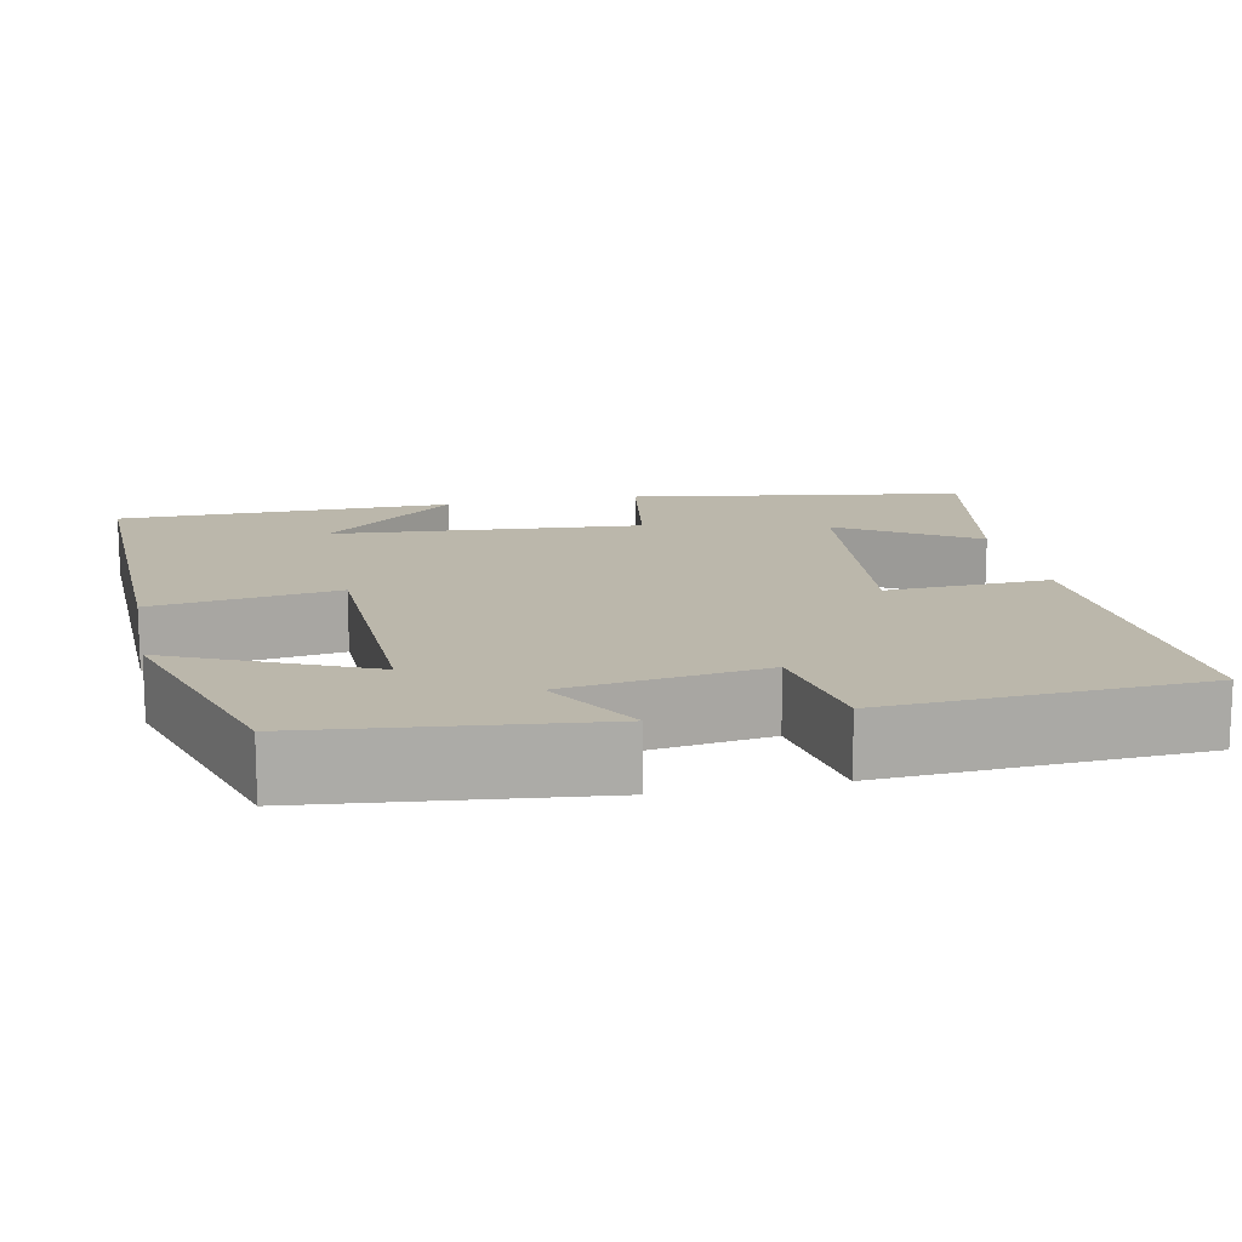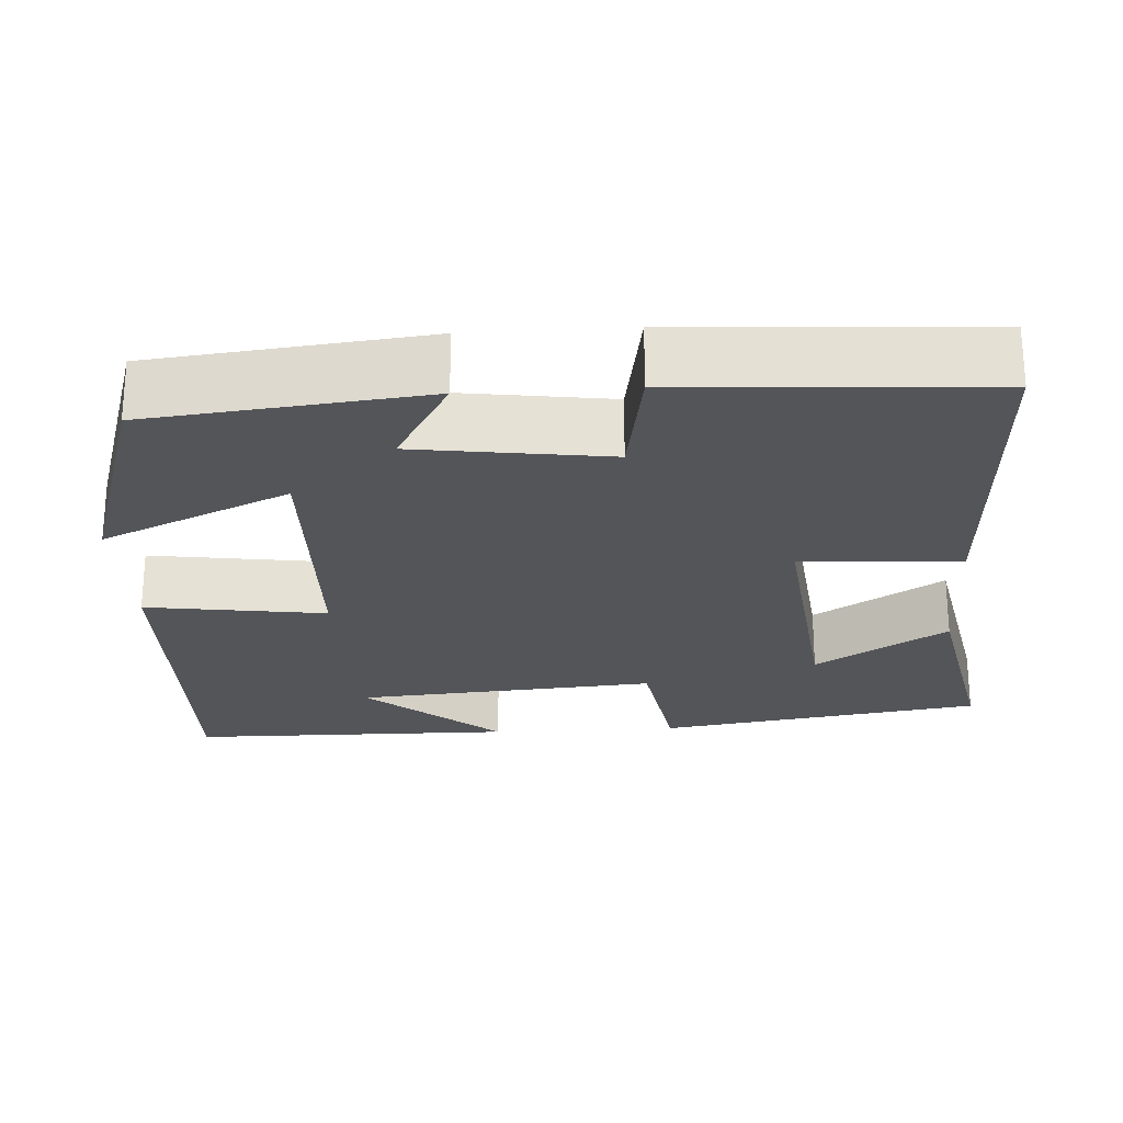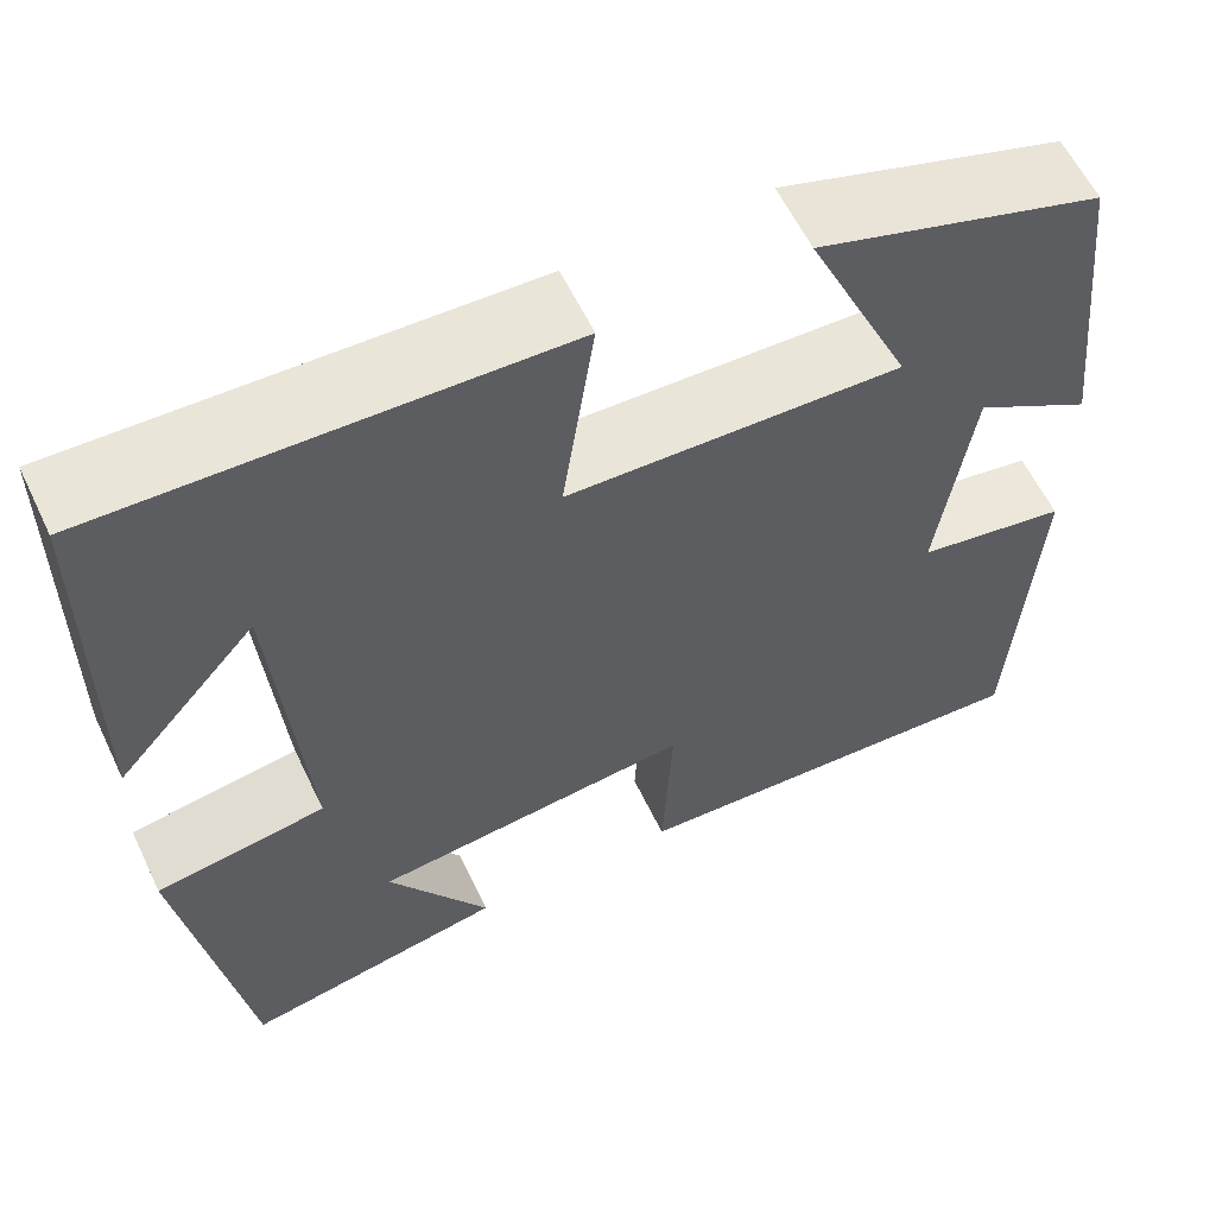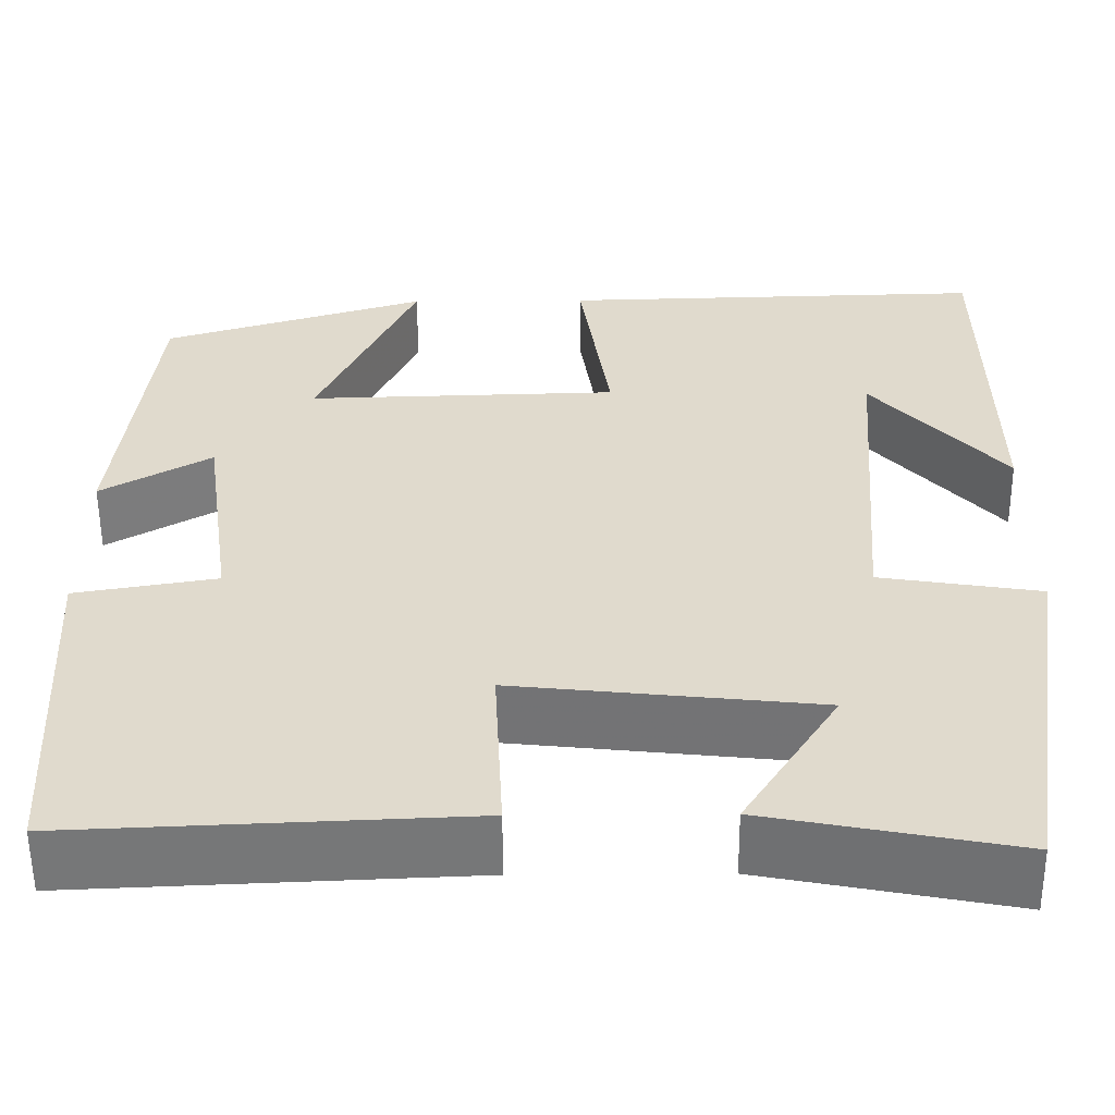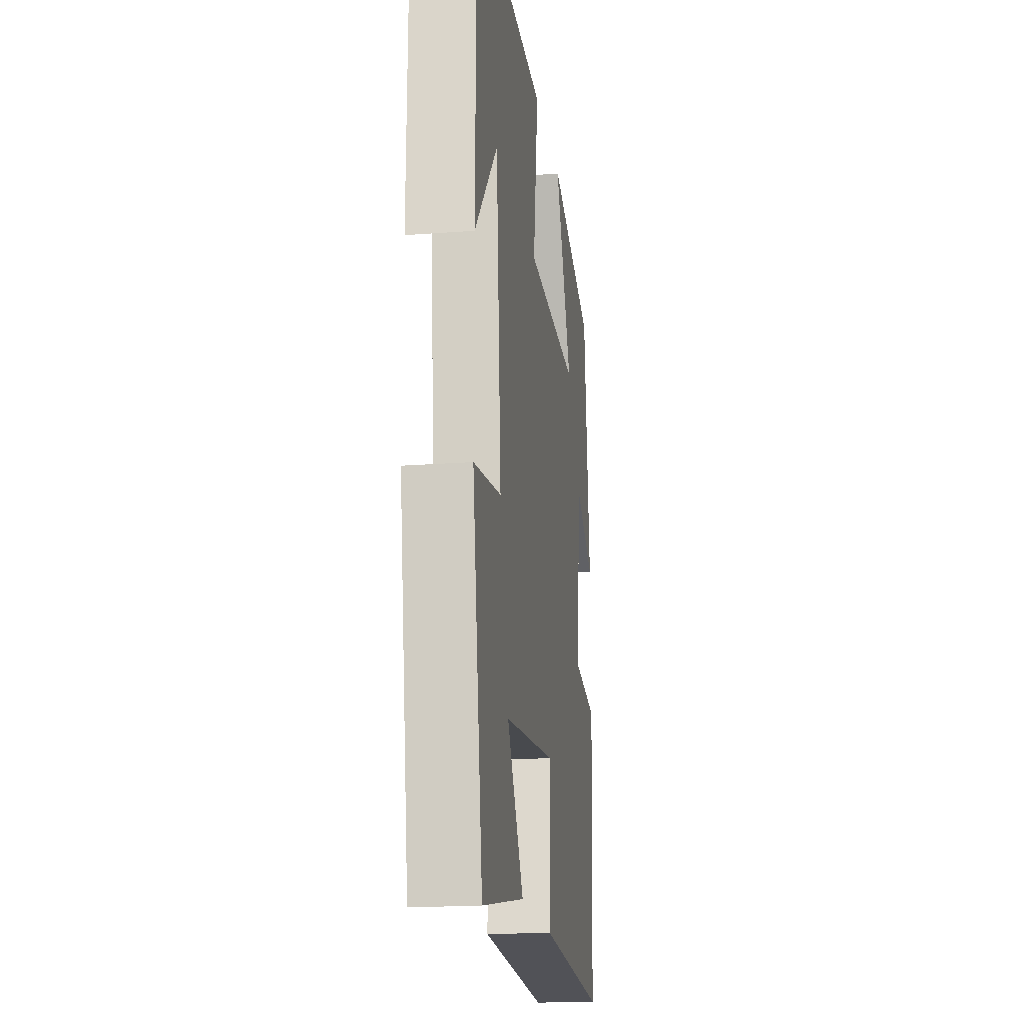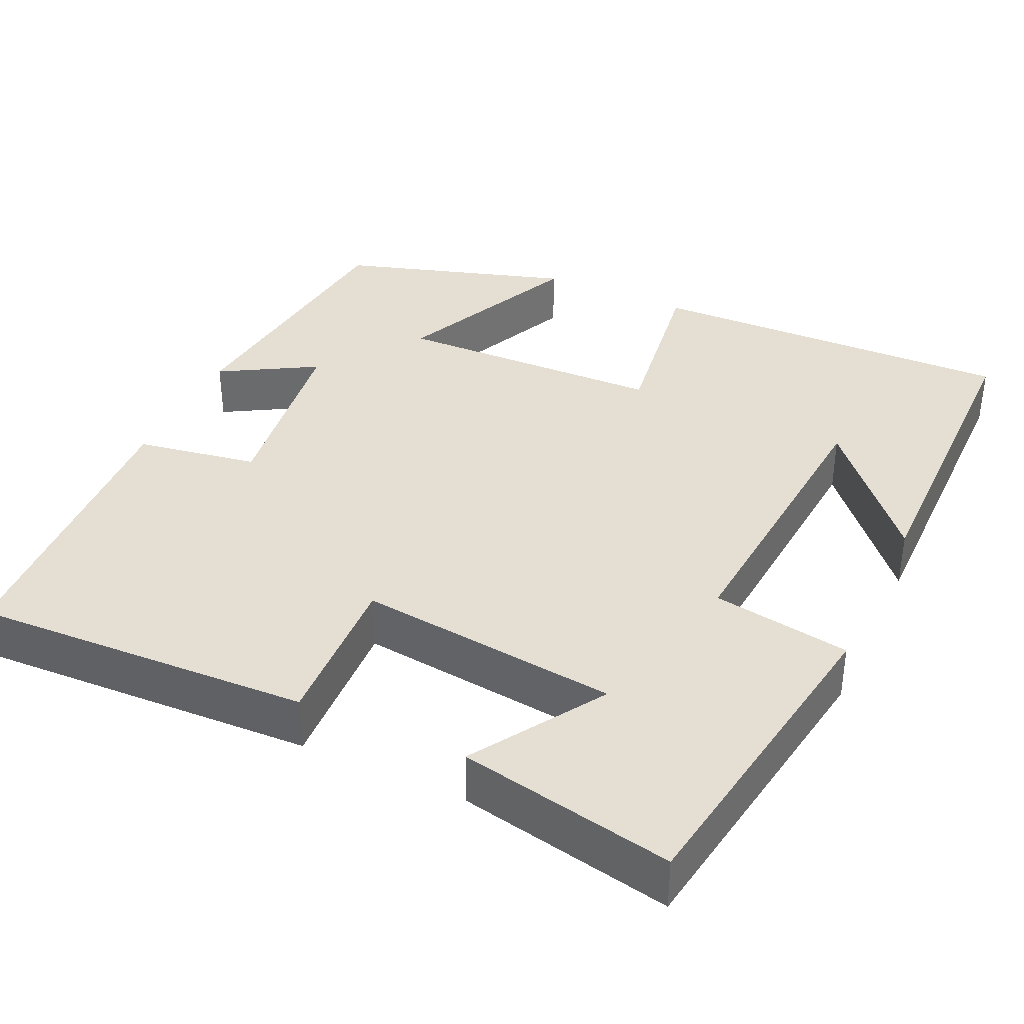
<metadata>
{"format":"obj","ext":"obj","renderer":"f3d","projection":"perspective","resolution":1024,"background":"white","views":[{"elev":14.2,"azim":78.3,"up":"+Y"},{"elev":-24.2,"azim":93.5,"up":"+Y"},{"elev":59.8,"azim":-25.5,"up":"+Z"},{"elev":-56.8,"azim":-179.6,"up":"+Z"},{"elev":-19.0,"azim":-81.8,"up":"+Z"},{"elev":37.1,"azim":-155.0,"up":"+Y"}]}
</metadata>
<code>
v 0.478 0.07 -0.519
v 0.05 0.07 -0.5
v 0.06 0.07 -0.299
v -0.27 0.07 -0.335
v -0.166 0.07 -0.5
v -0.436 0.07 -0.553
v -0.5 0.07 -0.142
v -0.325 0.07 -0.114
v -0.355 0.07 0.266
v -0.5 0.07 0.1
v -0.496 0.07 0.513
v -0.028 0.07 0.5
v -0.061 0.07 0.273
v 0.279 0.07 0.263
v 0.172 0.07 0.5
v 0.462 0.07 0.409
v 0.5 0.07 0.063
v 0.38 0.07 0.133
v 0.346 0.07 -0.109
v 0.5 0.07 -0.135
v 0.478 0 -0.519
v 0.05 0 -0.5
v 0.06 0 -0.299
v -0.27 0 -0.335
v -0.166 0 -0.5
v -0.436 0 -0.553
v -0.5 0 -0.142
v -0.325 0 -0.114
v -0.355 0 0.266
v -0.5 0 0.1
v -0.496 0 0.513
v -0.028 0 0.5
v -0.061 0 0.273
v 0.279 0 0.263
v 0.172 0 0.5
v 0.462 0 0.409
v 0.5 0 0.063
v 0.38 0 0.133
v 0.346 0 -0.109
v 0.5 0 -0.135
f 19 20 1 2
f 18 19 2 3
f 15 16 17 18
f 14 15 18
f 13 14 18 3
f 11 12 13
f 9 10 11
f 9 11 13 3
f 6 7 8
f 4 5 6
f 4 6 8
f 3 4 8 9
f 22 21 40 39
f 23 22 39 38
f 38 37 36 35
f 38 35 34
f 23 38 34 33
f 33 32 31
f 31 30 29
f 23 33 31 29
f 28 27 26
f 26 25 24
f 28 26 24
f 29 28 24 23
f 1 21 22 2
f 2 22 23 3
f 3 23 24 4
f 4 24 25 5
f 5 25 26 6
f 6 26 27 7
f 7 27 28 8
f 8 28 29 9
f 9 29 30 10
f 10 30 31 11
f 11 31 32 12
f 12 32 33 13
f 13 33 34 14
f 14 34 35 15
f 15 35 36 16
f 16 36 37 17
f 17 37 38 18
f 18 38 39 19
f 19 39 40 20
f 20 40 21 1

</code>
